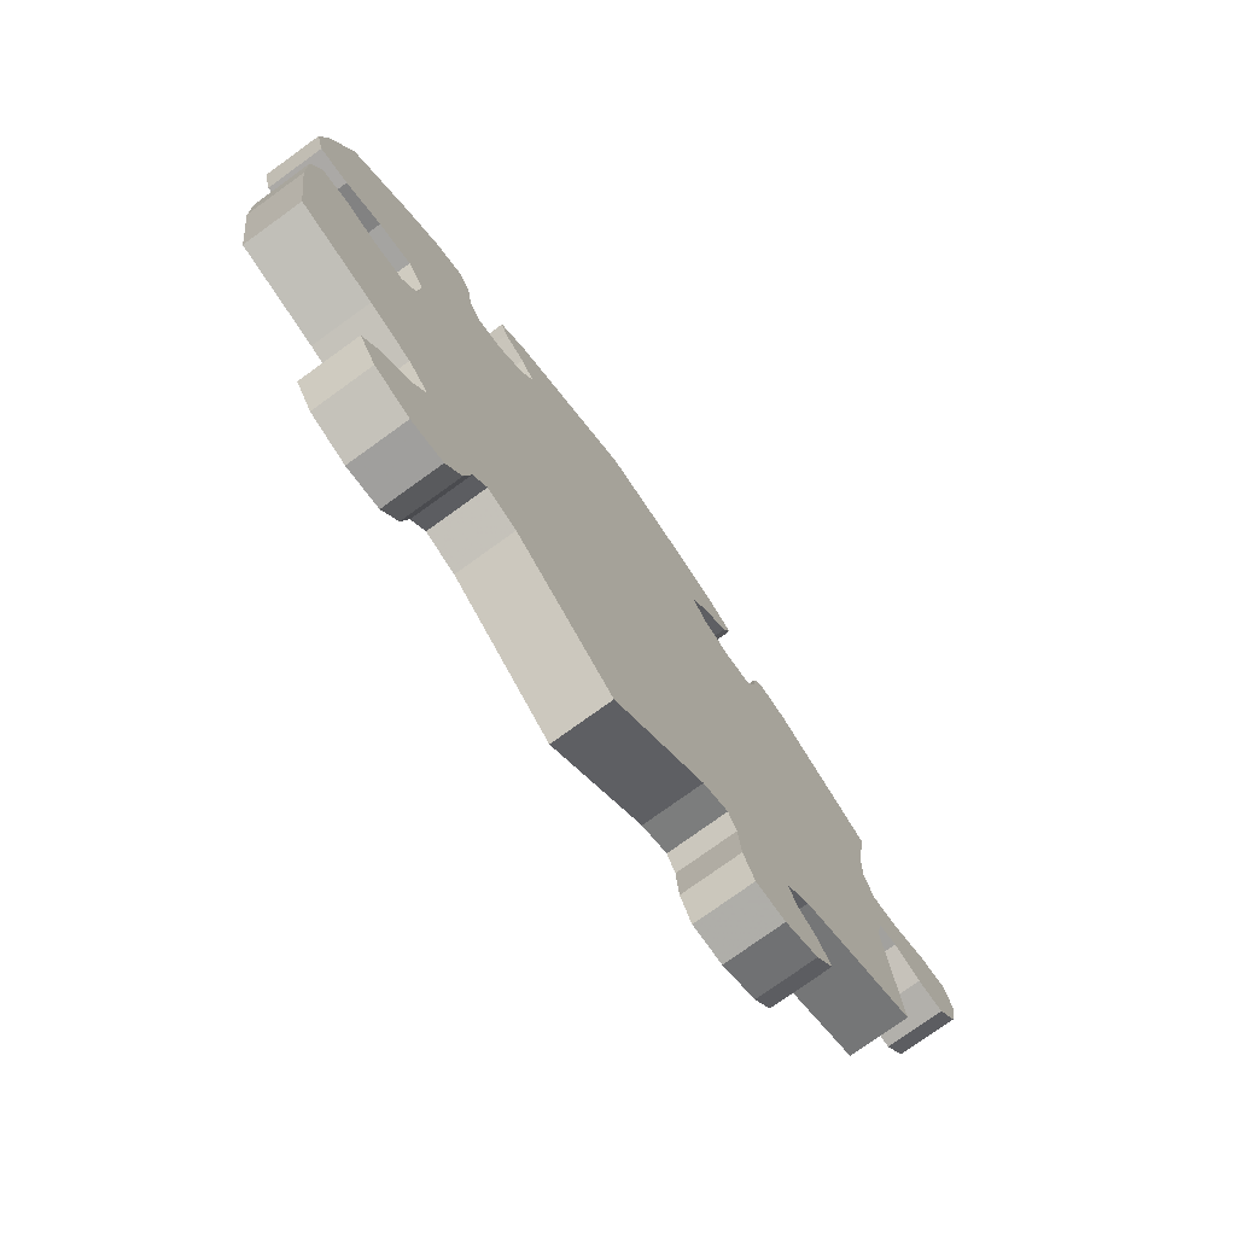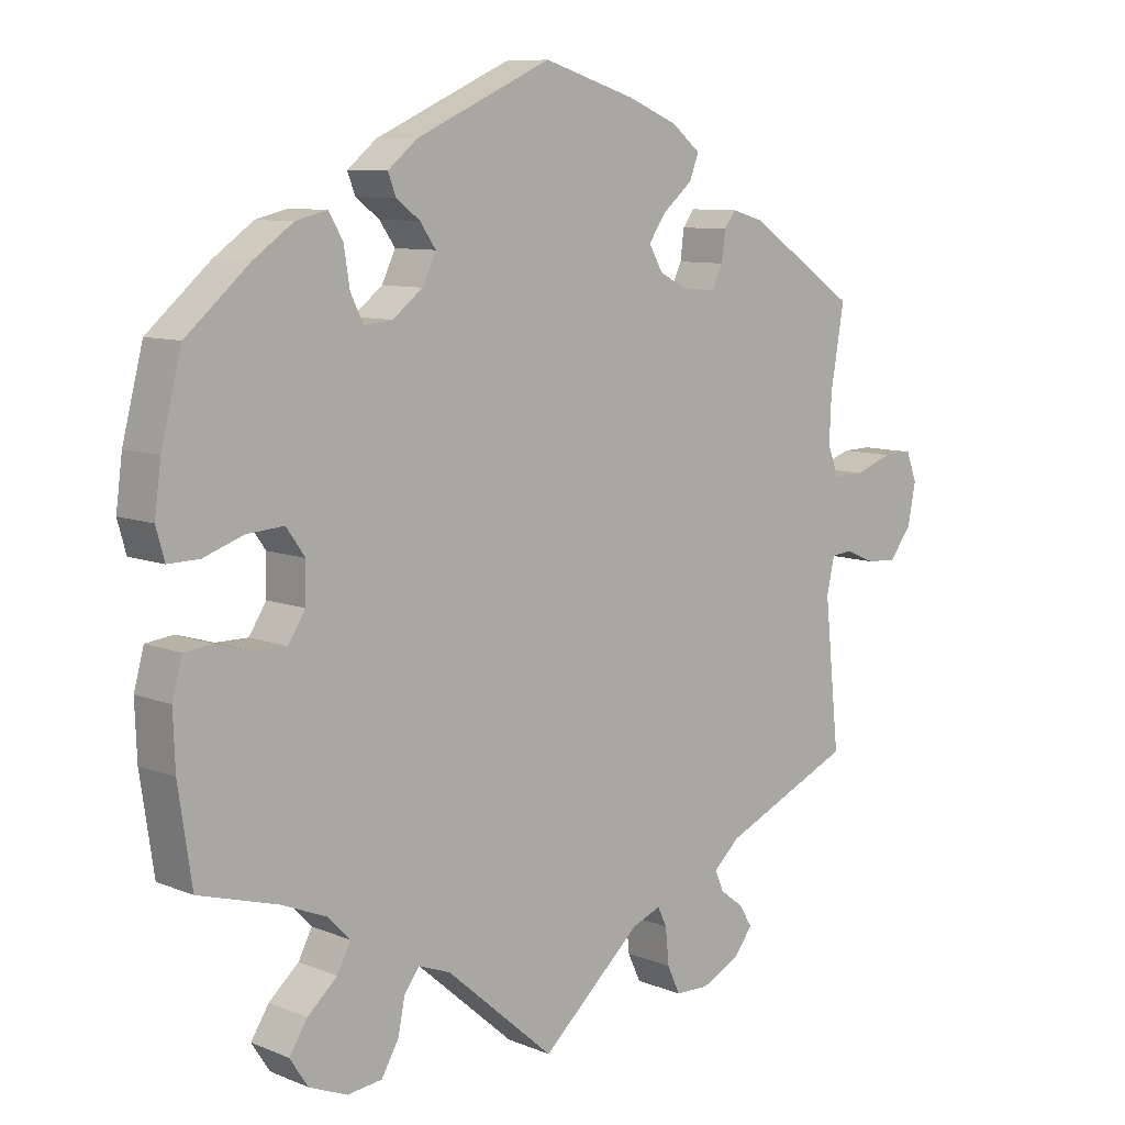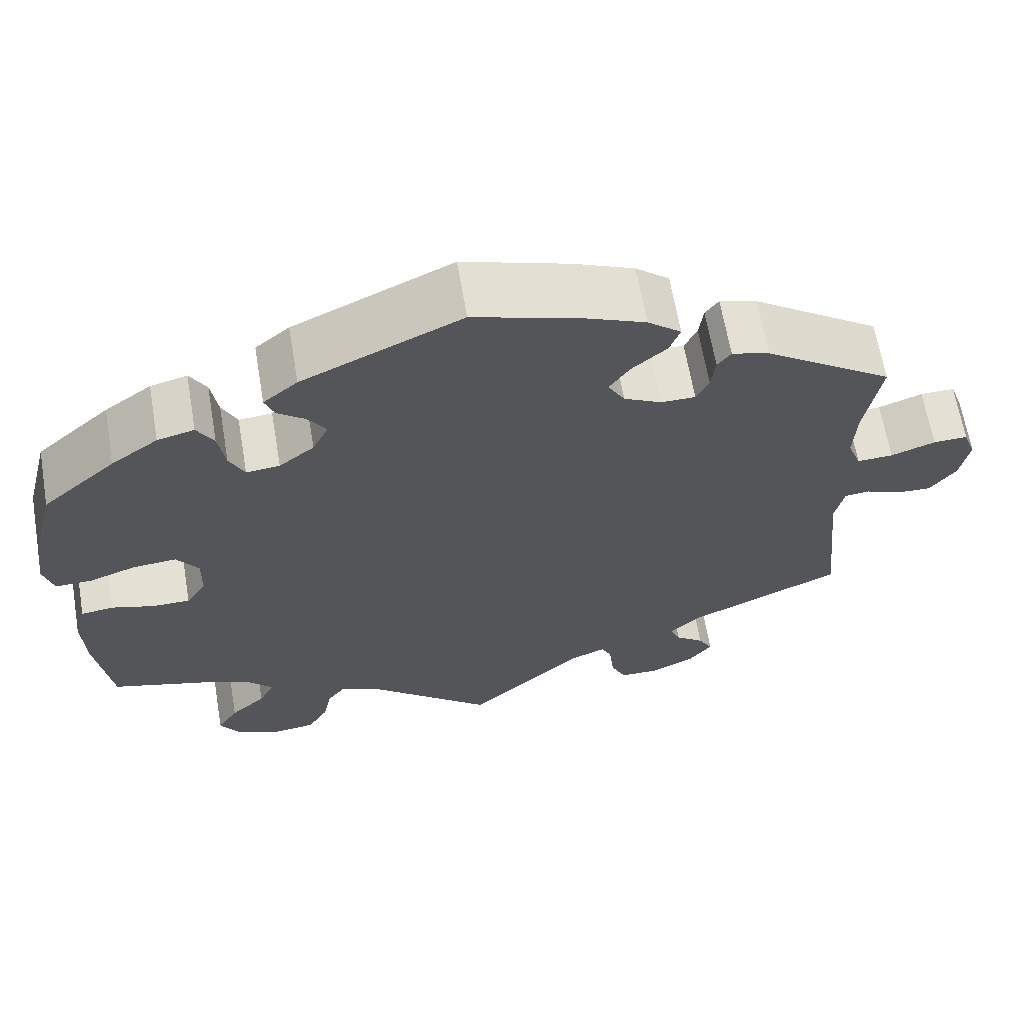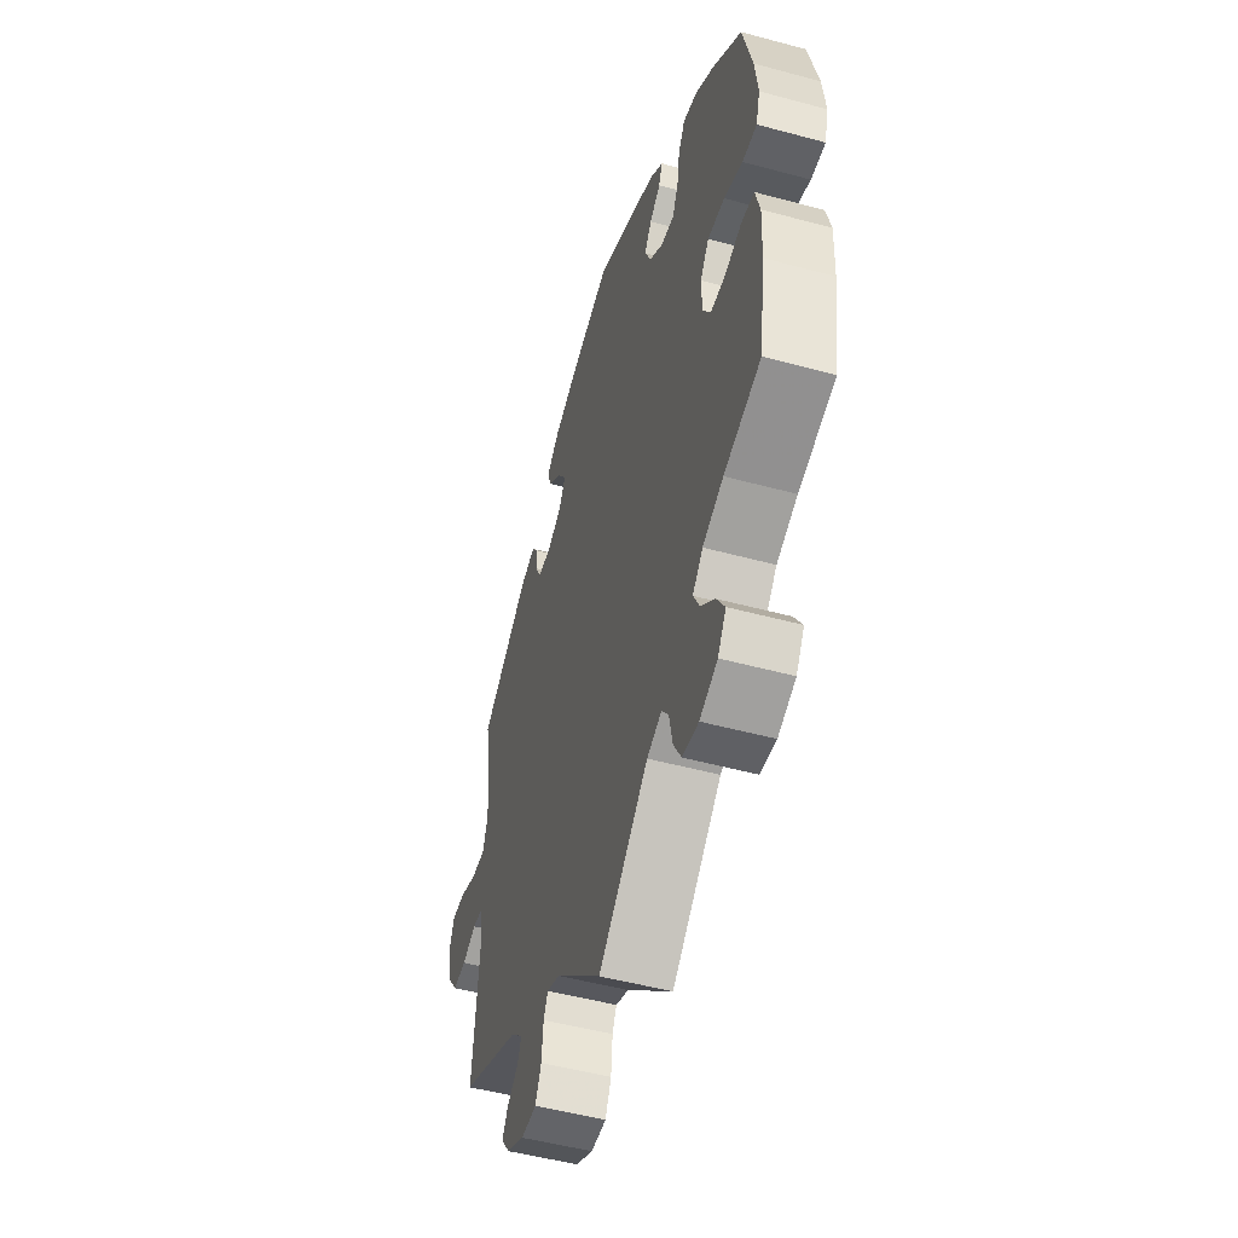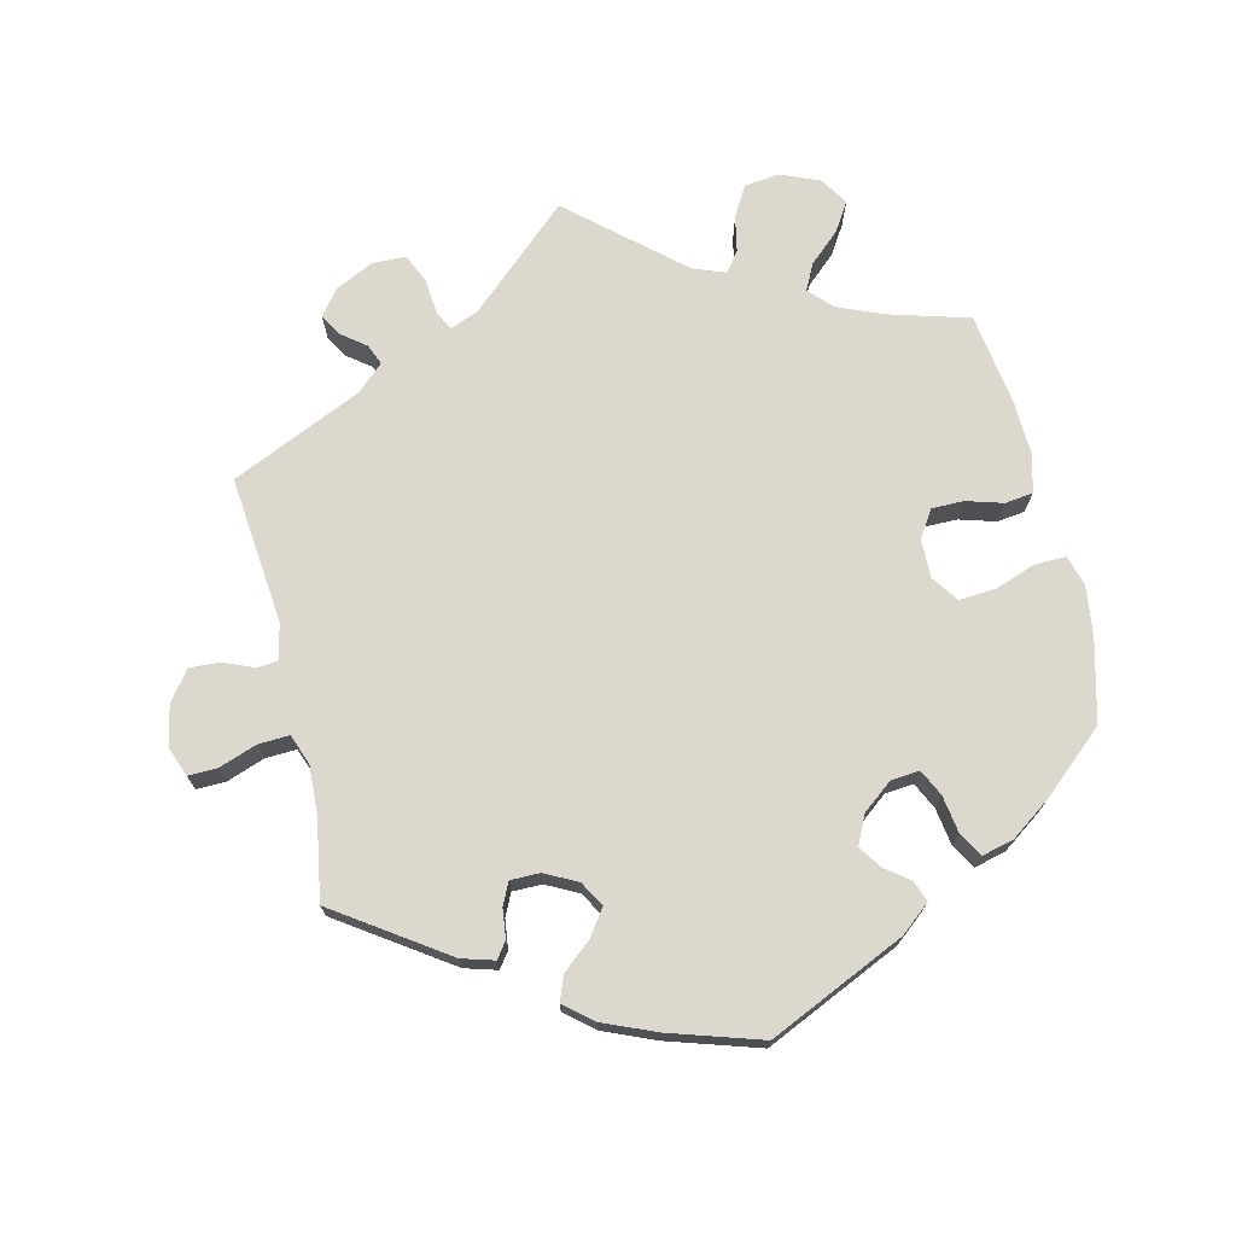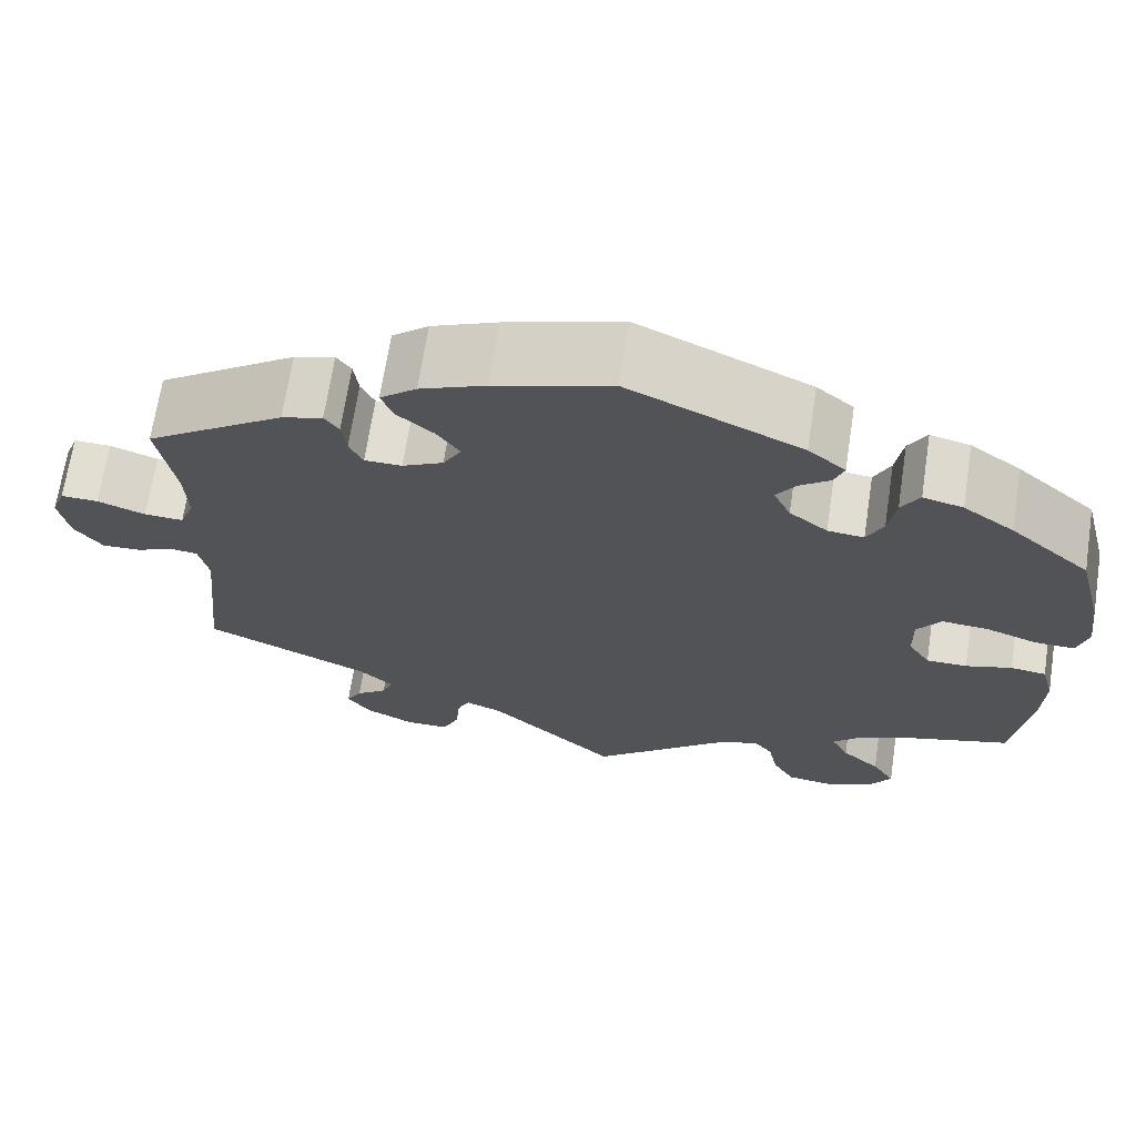
<metadata>
{"format":"obj","ext":"obj","renderer":"f3d","projection":"perspective","resolution":1024,"background":"white","views":[{"elev":-76.6,"azim":125.8,"up":"+Z"},{"elev":8.8,"azim":137.4,"up":"+Z"},{"elev":64.6,"azim":170.3,"up":"+Z"},{"elev":-50.1,"azim":73.4,"up":"+Z"},{"elev":72.2,"azim":-13.3,"up":"+Y"},{"elev":68.2,"azim":8.7,"up":"+Z"}]}
</metadata>
<code>
v 0.19 0.07 0.491
v 0.231 0.07 0.457
v 0.22 0.07 0.428
v 0.187 0.07 0.403
v 0.165 0.07 0.371
v 0.184 0.07 0.331
v 0.226 0.07 0.298
v 0.266 0.07 0.294
v 0.284 0.07 0.331
v 0.292 0.07 0.383
v 0.312 0.07 0.417
v 0.356 0.07 0.406
v 0.412 0.07 0.366
v 0.5 0.07 0.289
v 0.529 0.07 0.175
v 0.538 0.07 0.106
v 0.526 0.07 0.063
v 0.482 0.07 0.064
v 0.426 0.07 0.084
v 0.374 0.07 0.088
v 0.348 0.07 0.051
v 0.349 0.07 -0.003
v 0.373 0.07 -0.041
v 0.418 0.07 -0.041
v 0.469 0.07 -0.026
v 0.508 0.07 -0.031
v 0.522 0.07 -0.083
v 0.519 0.07 -0.16
v 0.5 0.07 -0.289
v 0.388 0.07 -0.321
v 0.325 0.07 -0.347
v 0.294 0.07 -0.379
v 0.313 0.07 -0.416
v 0.355 0.07 -0.454
v 0.38 0.07 -0.494
v 0.355 0.07 -0.533
v 0.301 0.07 -0.555
v 0.252 0.07 -0.549
v 0.228 0.07 -0.507
v 0.218 0.07 -0.457
v 0.197 0.07 -0.429
v 0.152 0.07 -0.446
v 0 0.07 -0.578
v -0.141 0.07 -0.45
v -0.181 0.07 -0.434
v -0.194 0.07 -0.461
v -0.199 0.07 -0.512
v -0.217 0.07 -0.551
v -0.264 0.07 -0.552
v -0.317 0.07 -0.526
v -0.344 0.07 -0.491
v -0.327 0.07 -0.461
v -0.293 0.07 -0.435
v -0.281 0.07 -0.406
v -0.318 0.07 -0.372
v -0.501 0.07 -0.289
v -0.48 0.07 -0.083
v -0.491 0.07 -0.033
v -0.52 0.07 -0.03
v -0.563 0.07 -0.048
v -0.605 0.07 -0.05
v -0.636 0.07 -0.009
v -0.647 0.07 0.049
v -0.632 0.07 0.089
v -0.591 0.07 0.088
v -0.538 0.07 0.069
v -0.495 0.07 0.067
v -0.479 0.07 0.109
v -0.482 0.07 0.176
v -0.501 0.07 0.289
v -0.348 0.07 0.393
v -0.303 0.07 0.406
v -0.287 0.07 0.384
v -0.282 0.07 0.343
v -0.267 0.07 0.312
v -0.226 0.07 0.312
v -0.181 0.07 0.335
v -0.161 0.07 0.37
v -0.186 0.07 0.406
v -0.227 0.07 0.441
v -0.24 0.07 0.475
v -0.2 0.07 0.508
v -0.128 0.07 0.538
v 0 0.07 0.578
v 0.19 0 0.491
v 0.231 0 0.457
v 0.22 0 0.428
v 0.187 0 0.403
v 0.165 0 0.371
v 0.184 0 0.331
v 0.226 0 0.298
v 0.266 0 0.294
v 0.284 0 0.331
v 0.292 0 0.383
v 0.312 0 0.417
v 0.356 0 0.406
v 0.412 0 0.366
v 0.5 0 0.289
v 0.529 0 0.175
v 0.538 0 0.106
v 0.526 0 0.063
v 0.482 0 0.064
v 0.426 0 0.084
v 0.374 0 0.088
v 0.348 0 0.051
v 0.349 0 -0.003
v 0.373 0 -0.041
v 0.418 0 -0.041
v 0.469 0 -0.026
v 0.508 0 -0.031
v 0.522 0 -0.083
v 0.519 0 -0.16
v 0.5 0 -0.289
v 0.388 0 -0.321
v 0.325 0 -0.347
v 0.294 0 -0.379
v 0.313 0 -0.416
v 0.355 0 -0.454
v 0.38 0 -0.494
v 0.355 0 -0.533
v 0.301 0 -0.555
v 0.252 0 -0.549
v 0.228 0 -0.507
v 0.218 0 -0.457
v 0.197 0 -0.429
v 0.152 0 -0.446
v 0 0 -0.578
v -0.141 0 -0.45
v -0.181 0 -0.434
v -0.194 0 -0.461
v -0.199 0 -0.512
v -0.217 0 -0.551
v -0.264 0 -0.552
v -0.317 0 -0.526
v -0.344 0 -0.491
v -0.327 0 -0.461
v -0.293 0 -0.435
v -0.281 0 -0.406
v -0.318 0 -0.372
v -0.501 0 -0.289
v -0.48 0 -0.083
v -0.491 0 -0.033
v -0.52 0 -0.03
v -0.563 0 -0.048
v -0.605 0 -0.05
v -0.636 0 -0.009
v -0.647 0 0.049
v -0.632 0 0.089
v -0.591 0 0.088
v -0.538 0 0.069
v -0.495 0 0.067
v -0.479 0 0.109
v -0.482 0 0.176
v -0.501 0 0.289
v -0.348 0 0.393
v -0.303 0 0.406
v -0.287 0 0.384
v -0.282 0 0.343
v -0.267 0 0.312
v -0.226 0 0.312
v -0.181 0 0.335
v -0.161 0 0.37
v -0.186 0 0.406
v -0.227 0 0.441
v -0.24 0 0.475
v -0.2 0 0.508
v -0.128 0 0.538
v 0 0 0.578
f 79 80 81 82
f 78 79 82 83
f 71 72 73 74
f 69 70 71 74
f 68 69 74 75
f 67 68 75 76
f 63 64 65 66
f 63 66 67
f 62 63 67
f 59 60 61 62
f 58 59 62 67
f 57 58 67 76
f 55 56 57 76
f 50 51 52 53
f 50 53 54
f 49 50 54
f 46 47 48 49
f 45 46 49 54
f 42 43 44
f 41 42 44 45
f 37 38 39 40
f 37 40 41
f 36 37 41
f 33 34 35 36
f 32 33 36 41
f 31 32 41 45
f 27 28 29 30
f 24 25 26 27
f 23 24 27 30
f 22 23 30 31
f 16 17 18 19
f 16 19 20
f 15 16 20
f 14 15 20
f 13 14 20 21
f 9 10 11 12
f 8 9 12 13
f 1 2 3 4
f 1 4 5
f 78 83 84 1
f 54 55 76 77
f 21 22 31 45
f 8 13 21 45
f 7 8 45 54
f 6 7 54 77
f 77 78 1 5
f 5 6 77
f 166 165 164 163
f 167 166 163 162
f 158 157 156 155
f 158 155 154 153
f 159 158 153 152
f 160 159 152 151
f 150 149 148 147
f 151 150 147
f 151 147 146
f 146 145 144 143
f 151 146 143 142
f 160 151 142 141
f 160 141 140 139
f 137 136 135 134
f 138 137 134
f 138 134 133
f 133 132 131 130
f 138 133 130 129
f 128 127 126
f 129 128 126 125
f 124 123 122 121
f 125 124 121
f 125 121 120
f 120 119 118 117
f 125 120 117 116
f 129 125 116 115
f 114 113 112 111
f 111 110 109 108
f 114 111 108 107
f 115 114 107 106
f 103 102 101 100
f 104 103 100
f 104 100 99
f 104 99 98
f 105 104 98 97
f 96 95 94 93
f 97 96 93 92
f 88 87 86 85
f 89 88 85
f 85 168 167 162
f 161 160 139 138
f 129 115 106 105
f 129 105 97 92
f 138 129 92 91
f 161 138 91 90
f 89 85 162 161
f 161 90 89
f 1 85 86 2
f 2 86 87 3
f 3 87 88 4
f 4 88 89 5
f 5 89 90 6
f 6 90 91 7
f 7 91 92 8
f 8 92 93 9
f 9 93 94 10
f 10 94 95 11
f 11 95 96 12
f 12 96 97 13
f 13 97 98 14
f 14 98 99 15
f 15 99 100 16
f 16 100 101 17
f 17 101 102 18
f 18 102 103 19
f 19 103 104 20
f 20 104 105 21
f 21 105 106 22
f 22 106 107 23
f 23 107 108 24
f 24 108 109 25
f 25 109 110 26
f 26 110 111 27
f 27 111 112 28
f 28 112 113 29
f 29 113 114 30
f 30 114 115 31
f 31 115 116 32
f 32 116 117 33
f 33 117 118 34
f 34 118 119 35
f 35 119 120 36
f 36 120 121 37
f 37 121 122 38
f 38 122 123 39
f 39 123 124 40
f 40 124 125 41
f 41 125 126 42
f 42 126 127 43
f 43 127 128 44
f 44 128 129 45
f 45 129 130 46
f 46 130 131 47
f 47 131 132 48
f 48 132 133 49
f 49 133 134 50
f 50 134 135 51
f 51 135 136 52
f 52 136 137 53
f 53 137 138 54
f 54 138 139 55
f 55 139 140 56
f 56 140 141 57
f 57 141 142 58
f 58 142 143 59
f 59 143 144 60
f 60 144 145 61
f 61 145 146 62
f 62 146 147 63
f 63 147 148 64
f 64 148 149 65
f 65 149 150 66
f 66 150 151 67
f 67 151 152 68
f 68 152 153 69
f 69 153 154 70
f 70 154 155 71
f 71 155 156 72
f 72 156 157 73
f 73 157 158 74
f 74 158 159 75
f 75 159 160 76
f 76 160 161 77
f 77 161 162 78
f 78 162 163 79
f 79 163 164 80
f 80 164 165 81
f 81 165 166 82
f 82 166 167 83
f 83 167 168 84
f 84 168 85 1

</code>
